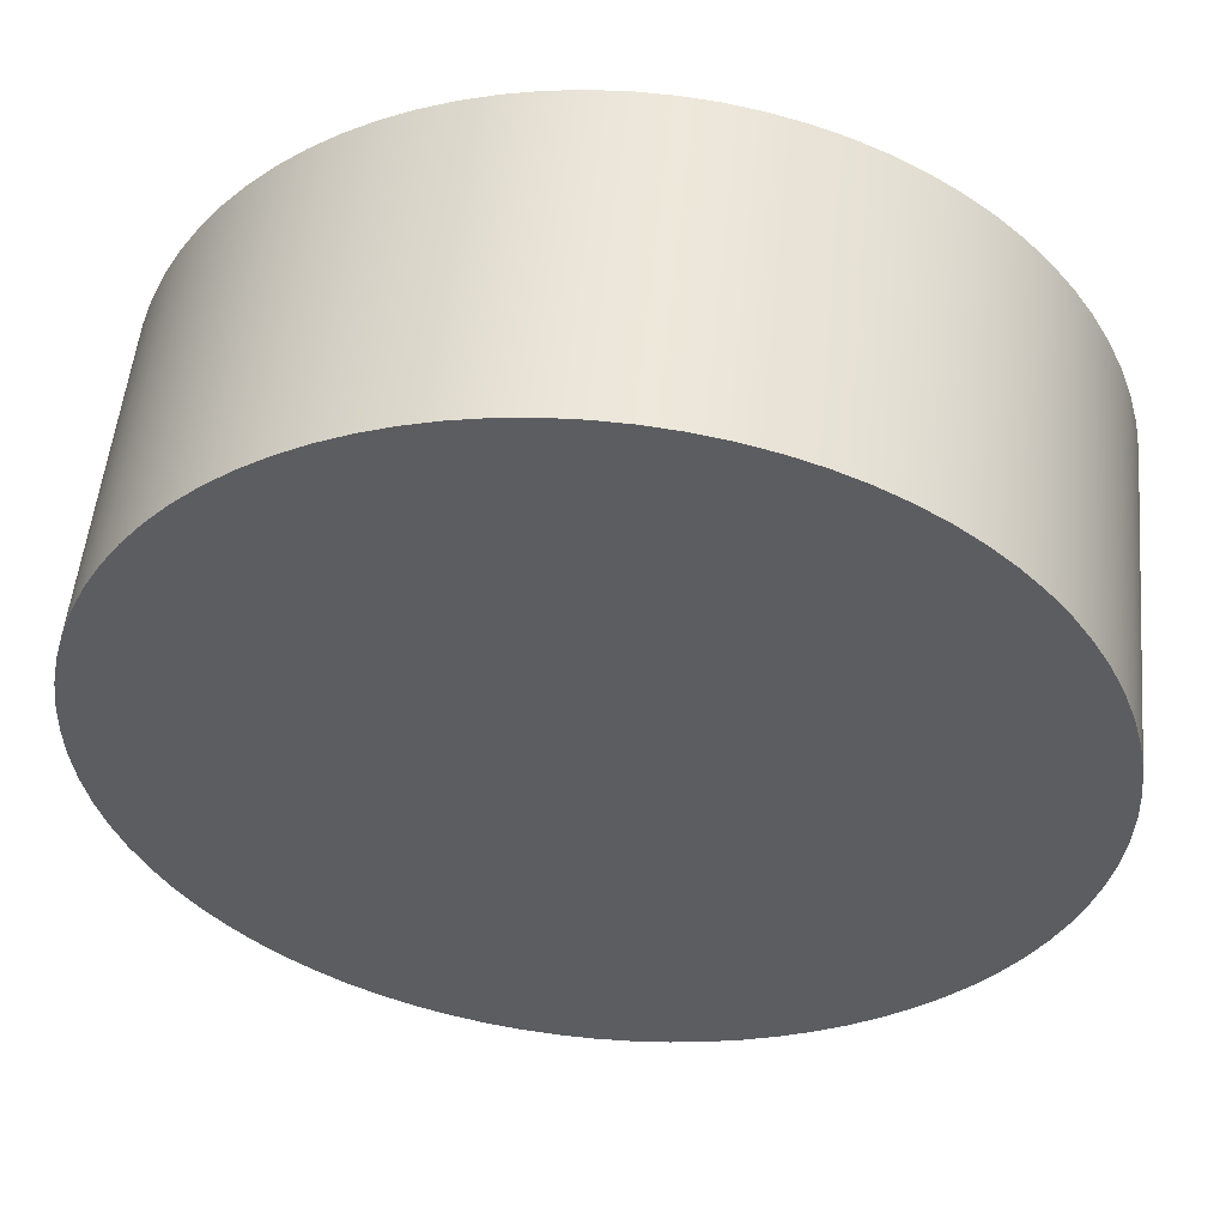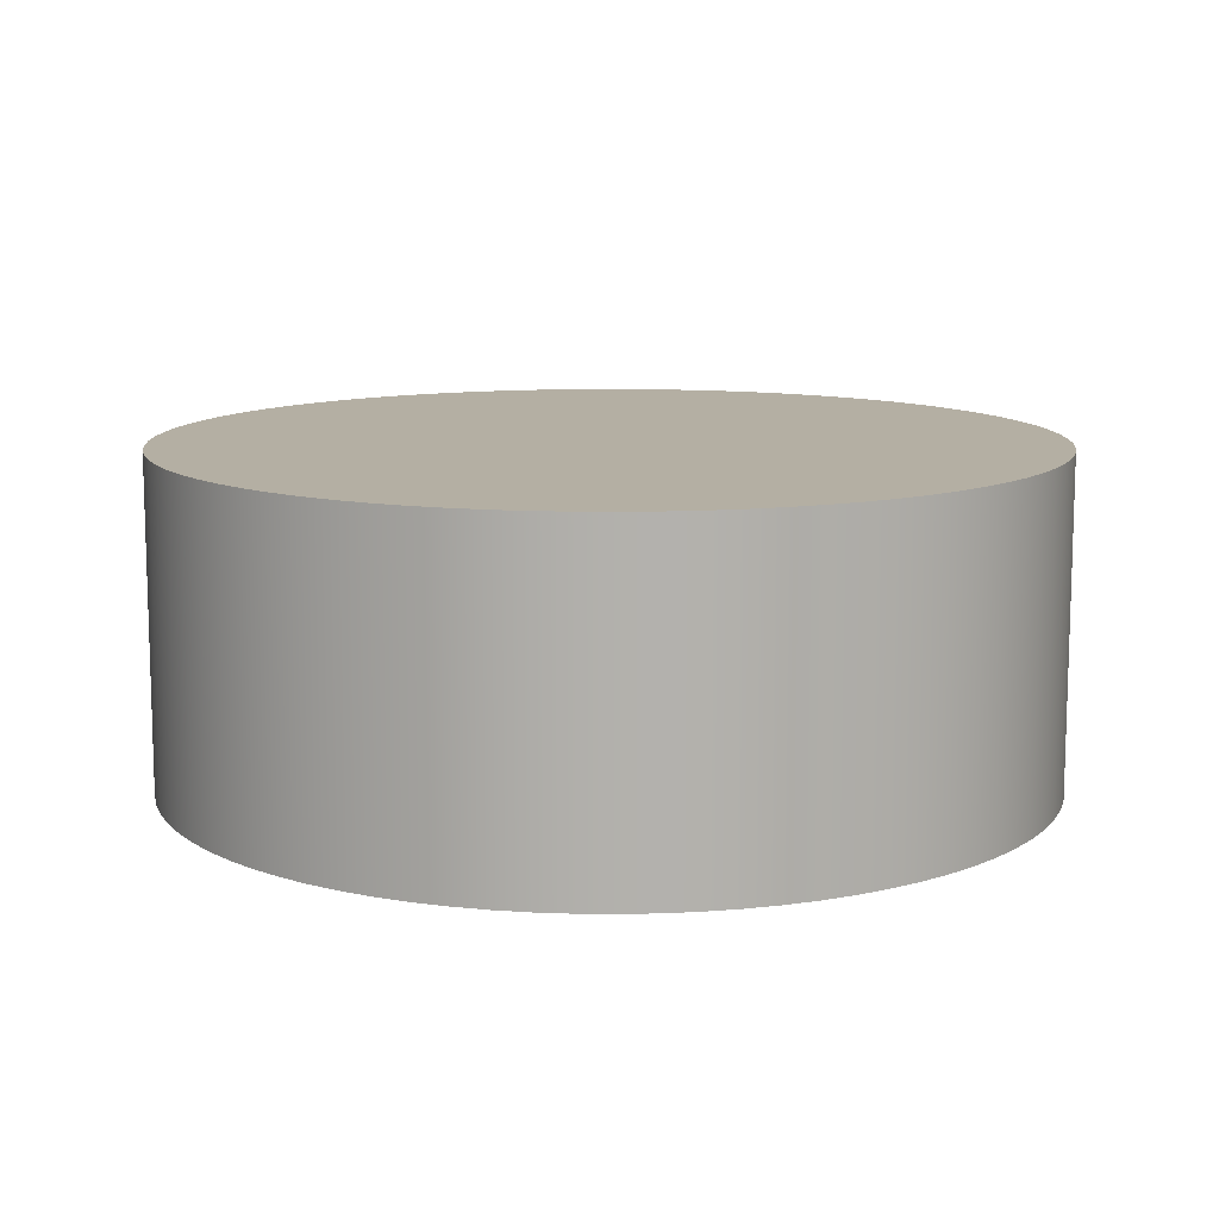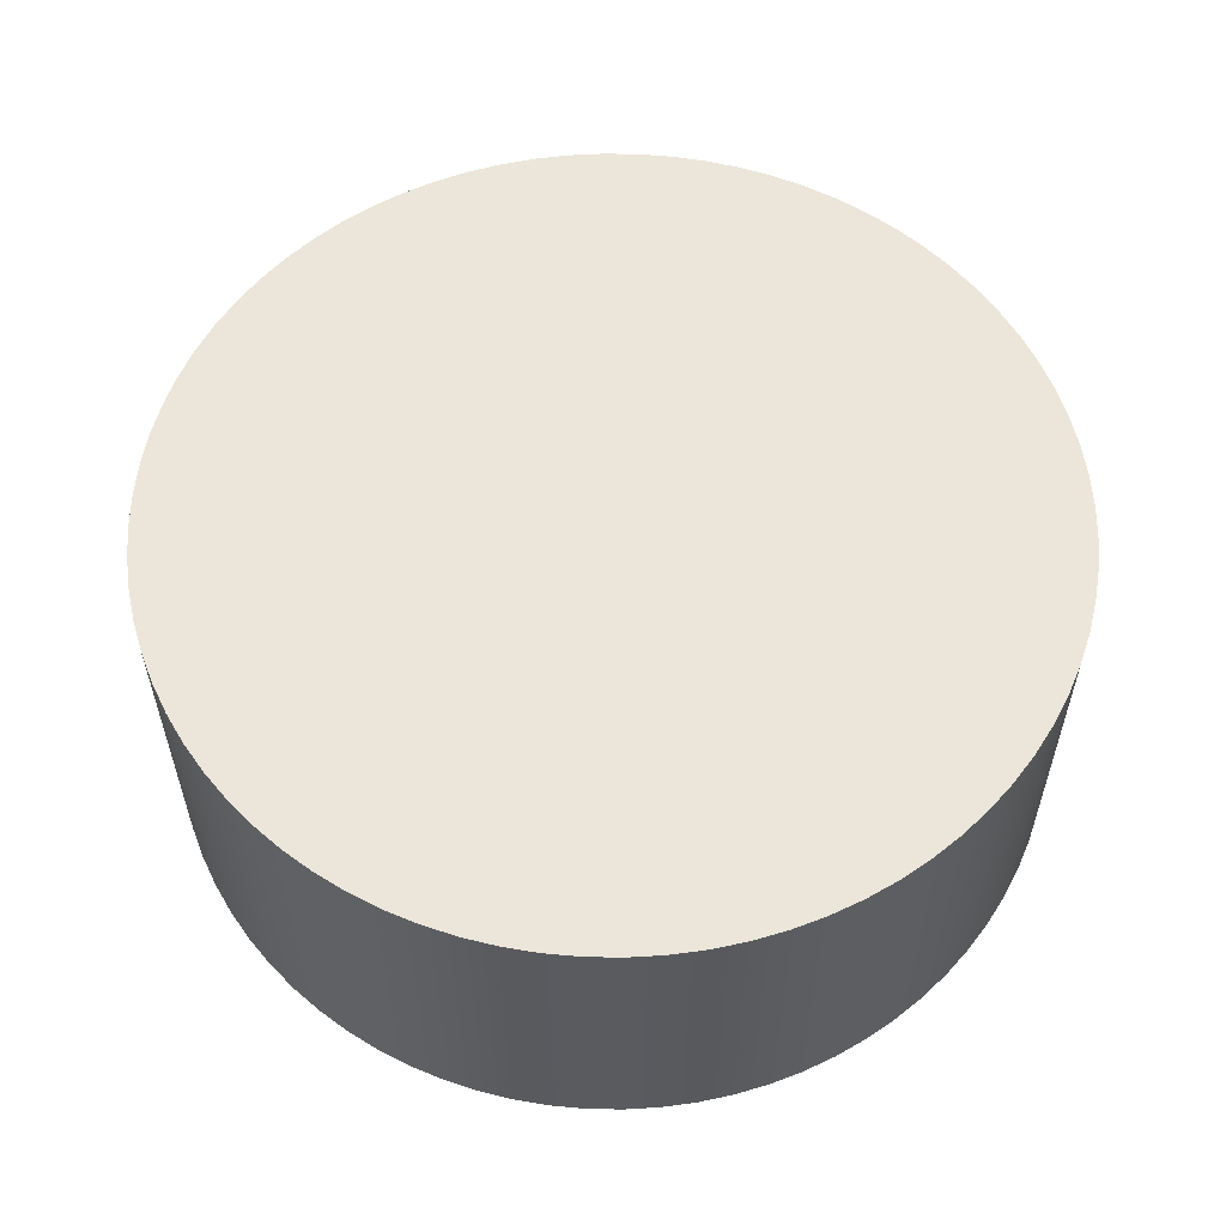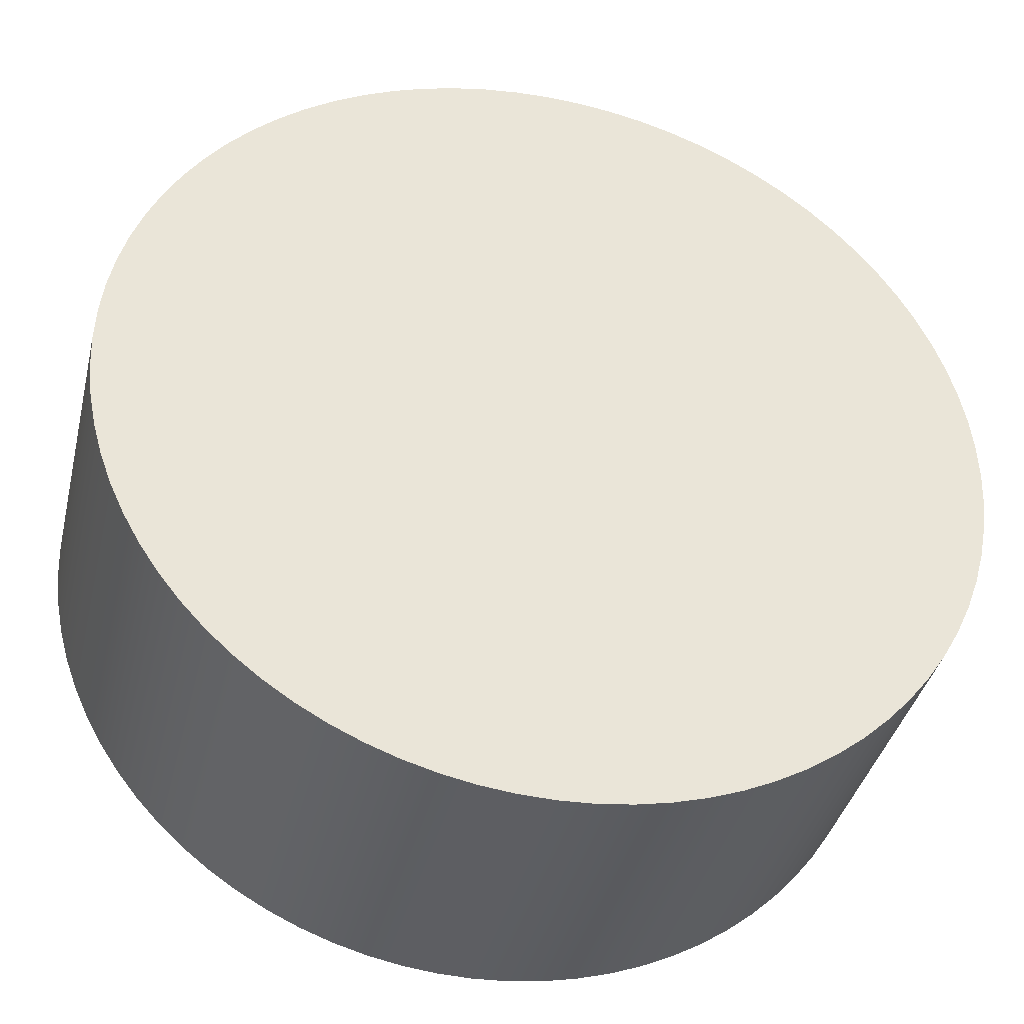
<metadata>
{"format":"obj","ext":"obj","renderer":"f3d","projection":"perspective","resolution":1024,"background":"white","views":[{"elev":52.9,"azim":-174.5,"up":"+Y"},{"elev":11.2,"azim":21.7,"up":"+Z"},{"elev":57.5,"azim":174.2,"up":"+Z"},{"elev":-38.3,"azim":-13.3,"up":"+Y"}]}
</metadata>
<code>
v -0.3666 0.1399 0.2698
v -0.3572 0.1399 0.2698
v -0.3572 0.1406 0.2698
v -0.3666 0.1399 0.2627
v -0.3572 0.1406 0.2627
v -0.3572 0.1399 0.2627
v -0.3572 0.1399 0.2698
v -0.3572 0.1406 0.2627
v -0.3572 0.1406 0.2698
v -0.3572 0.1399 0.2627
v -0.3573 0.1414 0.2698
v -0.3573 0.1414 0.2627
v -0.3573 0.1414 0.2627
v -0.3573 0.1414 0.2698
v -0.3574 0.1421 0.2698
v -0.3574 0.1421 0.2627
v -0.3574 0.1421 0.2627
v -0.3574 0.1421 0.2698
v -0.3577 0.1428 0.2698
v -0.3577 0.1428 0.2627
v -0.3577 0.1428 0.2627
v -0.3577 0.1428 0.2698
v -0.3579 0.1435 0.2698
v -0.3579 0.1435 0.2627
v -0.3579 0.1435 0.2627
v -0.3579 0.1435 0.2698
v -0.3582 0.1442 0.2698
v -0.3582 0.1442 0.2627
v -0.3582 0.1442 0.2627
v -0.3582 0.1442 0.2698
v -0.3586 0.1448 0.2698
v -0.3586 0.1448 0.2627
v -0.3586 0.1448 0.2627
v -0.3586 0.1448 0.2698
v -0.359 0.1454 0.2698
v -0.359 0.1454 0.2627
v -0.359 0.1454 0.2627
v -0.359 0.1454 0.2698
v -0.3594 0.146 0.2698
v -0.3594 0.146 0.2627
v -0.3594 0.146 0.2627
v -0.3594 0.146 0.2698
v -0.3599 0.1465 0.2698
v -0.3599 0.1465 0.2627
v -0.3599 0.1465 0.2627
v -0.3599 0.1465 0.2698
v -0.3605 0.147 0.2698
v -0.3605 0.147 0.2627
v -0.3605 0.147 0.2627
v -0.3605 0.147 0.2698
v -0.3611 0.1475 0.2698
v -0.3611 0.1475 0.2627
v -0.3611 0.1475 0.2627
v -0.3611 0.1475 0.2698
v -0.3617 0.1479 0.2698
v -0.3617 0.1479 0.2627
v -0.3617 0.1479 0.2627
v -0.3617 0.1479 0.2698
v -0.3623 0.1483 0.2698
v -0.3623 0.1483 0.2627
v -0.3623 0.1483 0.2627
v -0.3623 0.1483 0.2698
v -0.363 0.1486 0.2698
v -0.363 0.1486 0.2627
v -0.363 0.1486 0.2627
v -0.363 0.1486 0.2698
v -0.3637 0.1488 0.2698
v -0.3637 0.1488 0.2627
v -0.3637 0.1488 0.2627
v -0.3637 0.1488 0.2698
v -0.3644 0.149 0.2698
v -0.3644 0.149 0.2627
v -0.3644 0.149 0.2627
v -0.3644 0.149 0.2698
v -0.3651 0.1492 0.2698
v -0.3651 0.1492 0.2627
v -0.3651 0.1492 0.2627
v -0.3651 0.1492 0.2698
v -0.3659 0.1493 0.2698
v -0.3666 0.1399 0.2627
v -0.3659 0.1493 0.2627
v -0.3651 0.1492 0.2627
v -0.3651 0.1492 0.2698
v -0.3659 0.1493 0.2627
v -0.3659 0.1493 0.2698
v -0.3651 0.1492 0.2627
v -0.3666 0.1493 0.2698
v -0.3666 0.1493 0.2627
v -0.3666 0.1493 0.2627
v -0.3666 0.1493 0.2698
v -0.3673 0.1493 0.2698
v -0.3673 0.1493 0.2627
v -0.3673 0.1493 0.2627
v -0.3673 0.1493 0.2698
v -0.3681 0.1492 0.2698
v -0.3681 0.1492 0.2627
v -0.3681 0.1492 0.2627
v -0.3681 0.1492 0.2698
v -0.3688 0.149 0.2698
v -0.3688 0.149 0.2627
v -0.3688 0.149 0.2627
v -0.3688 0.149 0.2698
v -0.3695 0.1488 0.2698
v -0.3695 0.1488 0.2627
v -0.3695 0.1488 0.2627
v -0.3695 0.1488 0.2698
v -0.3666 0.1399 0.2698
v -0.3695 0.1488 0.2698
v -0.3702 0.1486 0.2698
v -0.3702 0.1486 0.2627
v -0.3702 0.1486 0.2627
v -0.3702 0.1486 0.2698
v -0.3709 0.1483 0.2698
v -0.3709 0.1483 0.2627
v -0.3709 0.1483 0.2627
v -0.3709 0.1483 0.2698
v -0.3715 0.1479 0.2698
v -0.3715 0.1479 0.2627
v -0.3715 0.1479 0.2627
v -0.3715 0.1479 0.2698
v -0.3721 0.1475 0.2698
v -0.3721 0.1475 0.2627
v -0.3721 0.1475 0.2627
v -0.3721 0.1475 0.2698
v -0.3727 0.147 0.2698
v -0.3727 0.147 0.2627
v -0.3727 0.147 0.2627
v -0.3727 0.147 0.2698
v -0.3733 0.1465 0.2698
v -0.3733 0.1465 0.2627
v -0.3733 0.1465 0.2627
v -0.3733 0.1465 0.2698
v -0.3738 0.146 0.2698
v -0.3738 0.146 0.2627
v -0.3738 0.146 0.2627
v -0.3738 0.146 0.2698
v -0.3742 0.1454 0.2698
v -0.3742 0.1454 0.2627
v -0.3742 0.1454 0.2627
v -0.3742 0.1454 0.2698
v -0.3746 0.1448 0.2698
v -0.3746 0.1448 0.2627
v -0.3746 0.1448 0.2627
v -0.3746 0.1448 0.2698
v -0.375 0.1442 0.2698
v -0.375 0.1442 0.2627
v -0.375 0.1442 0.2627
v -0.375 0.1442 0.2698
v -0.3753 0.1435 0.2698
v -0.3753 0.1435 0.2627
v -0.3753 0.1435 0.2627
v -0.3753 0.1435 0.2698
v -0.3756 0.1428 0.2698
v -0.3756 0.1428 0.2627
v -0.3756 0.1428 0.2627
v -0.3756 0.1428 0.2698
v -0.3758 0.1421 0.2698
v -0.3758 0.1421 0.2627
v -0.3758 0.1421 0.2627
v -0.3758 0.1421 0.2698
v -0.3759 0.1414 0.2698
v -0.3759 0.1414 0.2627
v -0.3759 0.1414 0.2627
v -0.3759 0.1414 0.2698
v -0.376 0.1406 0.2698
v -0.376 0.1406 0.2627
v -0.376 0.1406 0.2627
v -0.376 0.1406 0.2698
v -0.376 0.1399 0.2698
v -0.376 0.1399 0.2627
v -0.376 0.1399 0.2627
v -0.376 0.1399 0.2698
v -0.376 0.1391 0.2698
v -0.376 0.1391 0.2627
v -0.376 0.1391 0.2627
v -0.376 0.1391 0.2698
v -0.3759 0.1384 0.2698
v -0.3759 0.1384 0.2627
v -0.3759 0.1384 0.2627
v -0.3759 0.1384 0.2698
v -0.3758 0.1377 0.2698
v -0.3758 0.1377 0.2627
v -0.3758 0.1377 0.2627
v -0.3758 0.1377 0.2698
v -0.3756 0.137 0.2698
v -0.3756 0.137 0.2627
v -0.3756 0.137 0.2627
v -0.3756 0.137 0.2698
v -0.3753 0.1363 0.2698
v -0.3753 0.1363 0.2627
v -0.3753 0.1363 0.2627
v -0.3753 0.1363 0.2698
v -0.375 0.1356 0.2698
v -0.375 0.1356 0.2627
v -0.375 0.1356 0.2627
v -0.375 0.1356 0.2698
v -0.3746 0.135 0.2698
v -0.3746 0.135 0.2627
v -0.3746 0.135 0.2627
v -0.3746 0.135 0.2698
v -0.3742 0.1343 0.2698
v -0.3742 0.1343 0.2627
v -0.3742 0.1343 0.2627
v -0.3742 0.1343 0.2698
v -0.3738 0.1338 0.2698
v -0.3738 0.1338 0.2627
v -0.3738 0.1338 0.2627
v -0.3738 0.1338 0.2698
v -0.3733 0.1332 0.2698
v -0.3733 0.1332 0.2627
v -0.3733 0.1332 0.2627
v -0.3733 0.1332 0.2698
v -0.3727 0.1327 0.2698
v -0.3727 0.1327 0.2627
v -0.3727 0.1327 0.2627
v -0.3727 0.1327 0.2698
v -0.3721 0.1323 0.2698
v -0.3721 0.1323 0.2627
v -0.3721 0.1323 0.2627
v -0.3721 0.1323 0.2698
v -0.3715 0.1319 0.2698
v -0.3715 0.1319 0.2627
v -0.3715 0.1319 0.2627
v -0.3715 0.1319 0.2698
v -0.3709 0.1315 0.2698
v -0.3709 0.1315 0.2627
v -0.3709 0.1315 0.2627
v -0.3709 0.1315 0.2698
v -0.3702 0.1312 0.2698
v -0.3702 0.1312 0.2627
v -0.3702 0.1312 0.2627
v -0.3702 0.1312 0.2698
v -0.3695 0.1309 0.2698
v -0.3695 0.1309 0.2627
v -0.3695 0.1309 0.2627
v -0.3695 0.1309 0.2698
v -0.3688 0.1307 0.2698
v -0.3688 0.1307 0.2627
v -0.3688 0.1307 0.2627
v -0.3688 0.1307 0.2698
v -0.3681 0.1306 0.2698
v -0.3681 0.1306 0.2627
v -0.3681 0.1306 0.2627
v -0.3681 0.1306 0.2698
v -0.3666 0.1399 0.2698
v -0.3681 0.1306 0.2698
v -0.3673 0.1305 0.2698
v -0.3673 0.1305 0.2627
v -0.3673 0.1305 0.2627
v -0.3673 0.1305 0.2698
v -0.3666 0.1305 0.2698
v -0.3666 0.1305 0.2627
v -0.3673 0.1305 0.2698
v -0.3666 0.1305 0.2627
v -0.3666 0.1305 0.2698
v -0.3666 0.1305 0.2627
v -0.3659 0.1305 0.2698
v -0.3659 0.1305 0.2627
v -0.3659 0.1305 0.2627
v -0.3659 0.1305 0.2698
v -0.3651 0.1306 0.2698
v -0.3651 0.1306 0.2627
v -0.3651 0.1306 0.2627
v -0.3651 0.1306 0.2698
v -0.3644 0.1307 0.2698
v -0.3644 0.1307 0.2627
v -0.3644 0.1307 0.2627
v -0.3644 0.1307 0.2698
v -0.3637 0.1309 0.2698
v -0.3637 0.1309 0.2627
v -0.3637 0.1309 0.2627
v -0.3637 0.1309 0.2698
v -0.363 0.1312 0.2698
v -0.3666 0.1399 0.2627
v -0.363 0.1312 0.2627
v -0.3637 0.1309 0.2627
v -0.363 0.1312 0.2627
v -0.363 0.1312 0.2698
v -0.3623 0.1315 0.2698
v -0.3623 0.1315 0.2627
v -0.3623 0.1315 0.2627
v -0.3623 0.1315 0.2698
v -0.3617 0.1319 0.2698
v -0.3617 0.1319 0.2627
v -0.3617 0.1319 0.2627
v -0.3617 0.1319 0.2698
v -0.3611 0.1323 0.2698
v -0.3611 0.1323 0.2627
v -0.3611 0.1323 0.2627
v -0.3611 0.1323 0.2698
v -0.3605 0.1327 0.2698
v -0.3605 0.1327 0.2627
v -0.3605 0.1327 0.2627
v -0.3605 0.1327 0.2698
v -0.3599 0.1332 0.2698
v -0.3599 0.1332 0.2627
v -0.3599 0.1332 0.2627
v -0.3599 0.1332 0.2698
v -0.3594 0.1338 0.2698
v -0.3594 0.1338 0.2627
v -0.3594 0.1338 0.2627
v -0.3594 0.1338 0.2698
v -0.359 0.1343 0.2698
v -0.359 0.1343 0.2627
v -0.359 0.1343 0.2627
v -0.359 0.1343 0.2698
v -0.3586 0.135 0.2698
v -0.3586 0.135 0.2627
v -0.3586 0.135 0.2627
v -0.3586 0.135 0.2698
v -0.3582 0.1356 0.2698
v -0.3582 0.1356 0.2627
v -0.3582 0.1356 0.2627
v -0.3582 0.1356 0.2698
v -0.3579 0.1363 0.2698
v -0.3579 0.1363 0.2627
v -0.3579 0.1363 0.2627
v -0.3579 0.1363 0.2698
v -0.3577 0.137 0.2698
v -0.3577 0.137 0.2627
v -0.3577 0.137 0.2627
v -0.3577 0.137 0.2698
v -0.3574 0.1377 0.2698
v -0.3574 0.1377 0.2627
v -0.3574 0.1377 0.2627
v -0.3574 0.1377 0.2698
v -0.3573 0.1384 0.2698
v -0.3573 0.1384 0.2627
v -0.3573 0.1384 0.2627
v -0.3573 0.1384 0.2698
v -0.3572 0.1391 0.2698
v -0.3572 0.1391 0.2627
v -0.3572 0.1391 0.2627
v -0.3572 0.1391 0.2698
v -0.3572 0.1391 0.2698
v -0.3572 0.1391 0.2627
v -0.3572 0.1391 0.2698
v -0.3572 0.1391 0.2627
g Node #0
f 1 2 3
f 4 5 6
f 7 8 9
f 8 7 10
f 1 3 11
f 4 12 5
f 9 13 14
f 13 9 8
f 1 11 15
f 4 16 12
f 14 17 18
f 17 14 13
f 1 15 19
f 4 20 16
f 18 21 22
f 21 18 17
f 1 19 23
f 4 24 20
f 22 25 26
f 25 22 21
f 1 23 27
f 4 28 24
f 26 29 30
f 29 26 25
f 1 27 31
f 4 32 28
f 30 33 34
f 33 30 29
f 1 31 35
f 4 36 32
f 34 37 38
f 37 34 33
f 1 35 39
f 4 40 36
f 38 41 42
f 41 38 37
f 1 39 43
f 4 44 40
f 42 45 46
f 45 42 41
f 1 43 47
f 4 48 44
f 46 49 50
f 49 46 45
f 1 47 51
f 4 52 48
f 50 53 54
f 53 50 49
f 1 51 55
f 4 56 52
f 54 57 58
f 57 54 53
f 1 55 59
f 4 60 56
f 58 61 62
f 61 58 57
f 1 59 63
f 4 64 60
f 62 65 66
f 65 62 61
f 1 63 67
f 4 68 64
f 66 69 70
f 69 66 65
f 1 67 71
f 4 72 68
f 70 73 74
f 73 70 69
f 1 71 75
f 4 76 72
f 74 77 78
f 77 74 73
f 1 75 79
f 80 81 82
f 83 84 85
f 84 83 86
f 1 79 87
f 80 88 81
f 85 89 90
f 89 85 84
f 1 87 91
f 80 92 88
f 90 93 94
f 93 90 89
f 1 91 95
f 80 96 92
f 94 97 98
f 97 94 93
f 1 95 99
f 80 100 96
f 98 101 102
f 101 98 97
f 1 99 103
f 80 104 100
f 102 105 106
f 105 102 101
f 107 108 109
f 80 110 104
f 106 111 112
f 111 106 105
f 107 109 113
f 80 114 110
f 112 115 116
f 115 112 111
f 107 113 117
f 80 118 114
f 116 119 120
f 119 116 115
f 107 117 121
f 80 122 118
f 120 123 124
f 123 120 119
f 107 121 125
f 80 126 122
f 124 127 128
f 127 124 123
f 107 125 129
f 80 130 126
f 128 131 132
f 131 128 127
f 107 129 133
f 80 134 130
f 132 135 136
f 135 132 131
f 107 133 137
f 80 138 134
f 136 139 140
f 139 136 135
f 107 137 141
f 80 142 138
f 140 143 144
f 143 140 139
f 107 141 145
f 80 146 142
f 144 147 148
f 147 144 143
f 107 145 149
f 80 150 146
f 148 151 152
f 151 148 147
f 107 149 153
f 80 154 150
f 152 155 156
f 155 152 151
f 107 153 157
f 80 158 154
f 156 159 160
f 159 156 155
f 107 157 161
f 80 162 158
f 160 163 164
f 163 160 159
f 107 161 165
f 80 166 162
f 164 167 168
f 167 164 163
f 107 165 169
f 80 170 166
f 168 171 172
f 171 168 167
f 107 169 173
f 80 174 170
f 172 175 176
f 175 172 171
f 107 173 177
f 80 178 174
f 176 179 180
f 179 176 175
f 107 177 181
f 80 182 178
f 180 183 184
f 183 180 179
f 107 181 185
f 80 186 182
f 184 187 188
f 187 184 183
f 107 185 189
f 80 190 186
f 188 191 192
f 191 188 187
f 107 189 193
f 80 194 190
f 192 195 196
f 195 192 191
f 107 193 197
f 80 198 194
f 196 199 200
f 199 196 195
f 107 197 201
f 80 202 198
f 200 203 204
f 203 200 199
f 107 201 205
f 80 206 202
f 204 207 208
f 207 204 203
f 107 205 209
f 80 210 206
f 208 211 212
f 211 208 207
f 107 209 213
f 80 214 210
f 212 215 216
f 215 212 211
f 107 213 217
f 80 218 214
f 216 219 220
f 219 216 215
f 107 217 221
f 80 222 218
f 220 223 224
f 223 220 219
f 107 221 225
f 80 226 222
f 224 227 228
f 227 224 223
f 107 225 229
f 80 230 226
f 228 231 232
f 231 228 227
f 107 229 233
f 80 234 230
f 232 235 236
f 235 232 231
f 107 233 237
f 80 238 234
f 236 239 240
f 239 236 235
f 107 237 241
f 80 242 238
f 240 243 244
f 243 240 239
f 245 246 247
f 80 248 242
f 244 249 250
f 249 244 243
f 245 247 251
f 80 252 248
f 253 254 255
f 256 250 249
f 245 251 257
f 80 258 252
f 255 259 260
f 259 255 254
f 245 257 261
f 80 262 258
f 260 263 264
f 263 260 259
f 245 261 265
f 80 266 262
f 264 267 268
f 267 264 263
f 245 265 269
f 80 270 266
f 268 271 272
f 271 268 267
f 245 269 273
f 274 275 276
f 272 277 278
f 277 272 271
f 245 273 279
f 274 280 275
f 278 281 282
f 281 278 277
f 245 279 283
f 274 284 280
f 282 285 286
f 285 282 281
f 245 283 287
f 274 288 284
f 286 289 290
f 289 286 285
f 245 287 291
f 274 292 288
f 290 293 294
f 293 290 289
f 245 291 295
f 274 296 292
f 294 297 298
f 297 294 293
f 245 295 299
f 274 300 296
f 298 301 302
f 301 298 297
f 245 299 303
f 274 304 300
f 302 305 306
f 305 302 301
f 245 303 307
f 274 308 304
f 306 309 310
f 309 306 305
f 245 307 311
f 274 312 308
f 310 313 314
f 313 310 309
f 245 311 315
f 274 316 312
f 314 317 318
f 317 314 313
f 245 315 319
f 274 320 316
f 318 321 322
f 321 318 317
f 245 319 323
f 274 324 320
f 322 325 326
f 325 322 321
f 245 323 327
f 274 328 324
f 326 329 330
f 329 326 325
f 245 327 331
f 274 332 328
f 330 333 334
f 333 330 329
f 1 335 2
f 4 6 336
f 337 10 7
f 10 337 338

</code>
